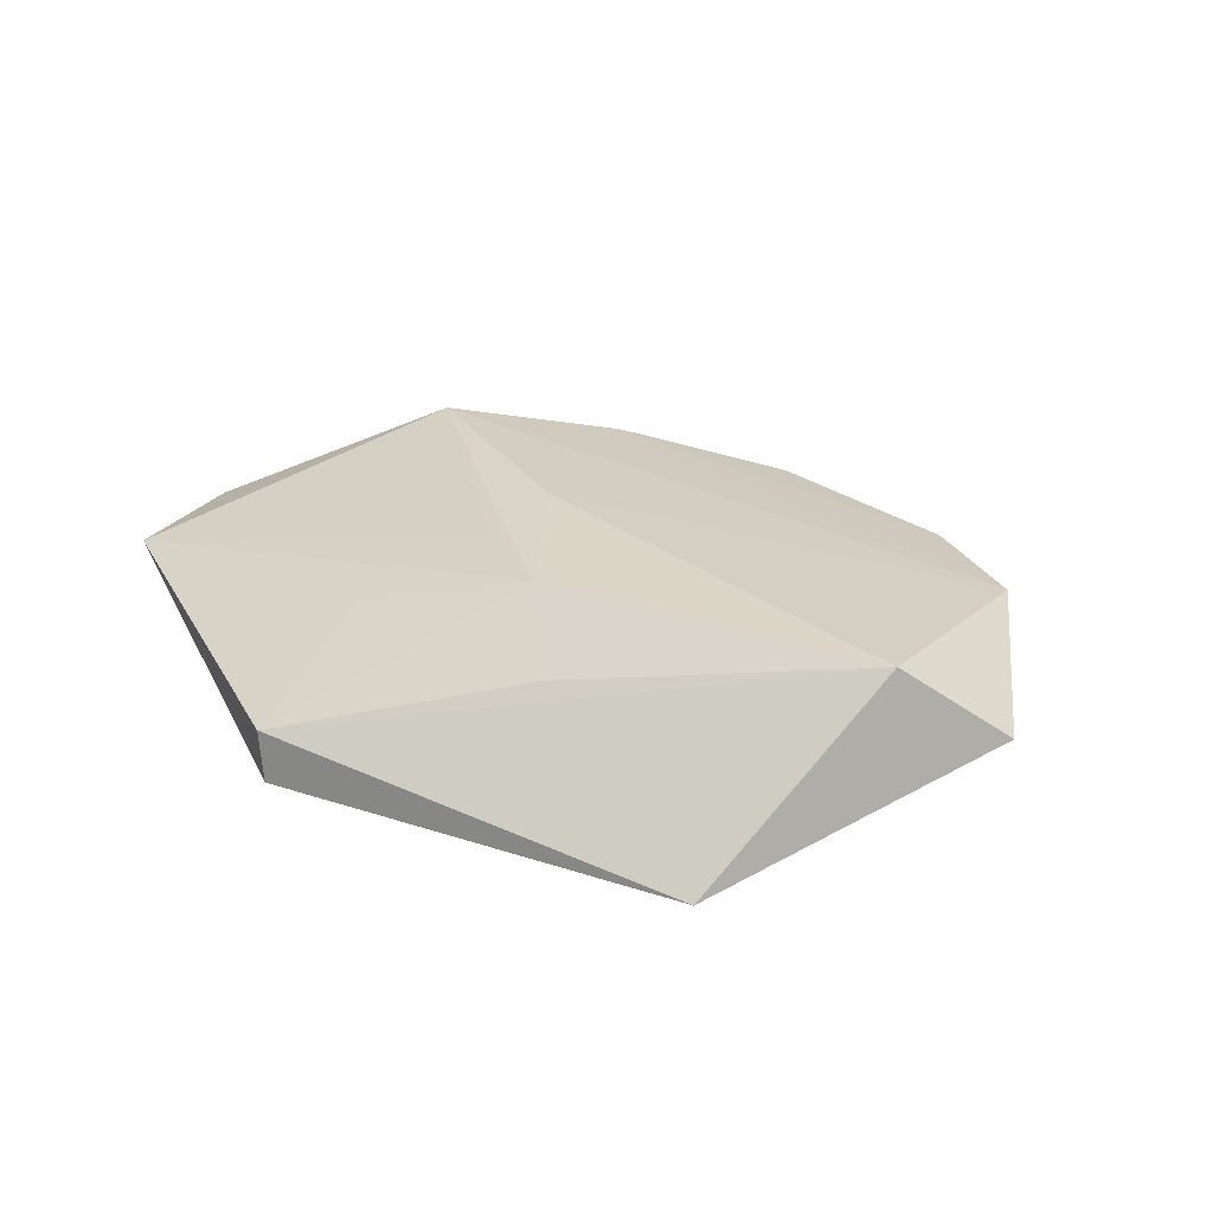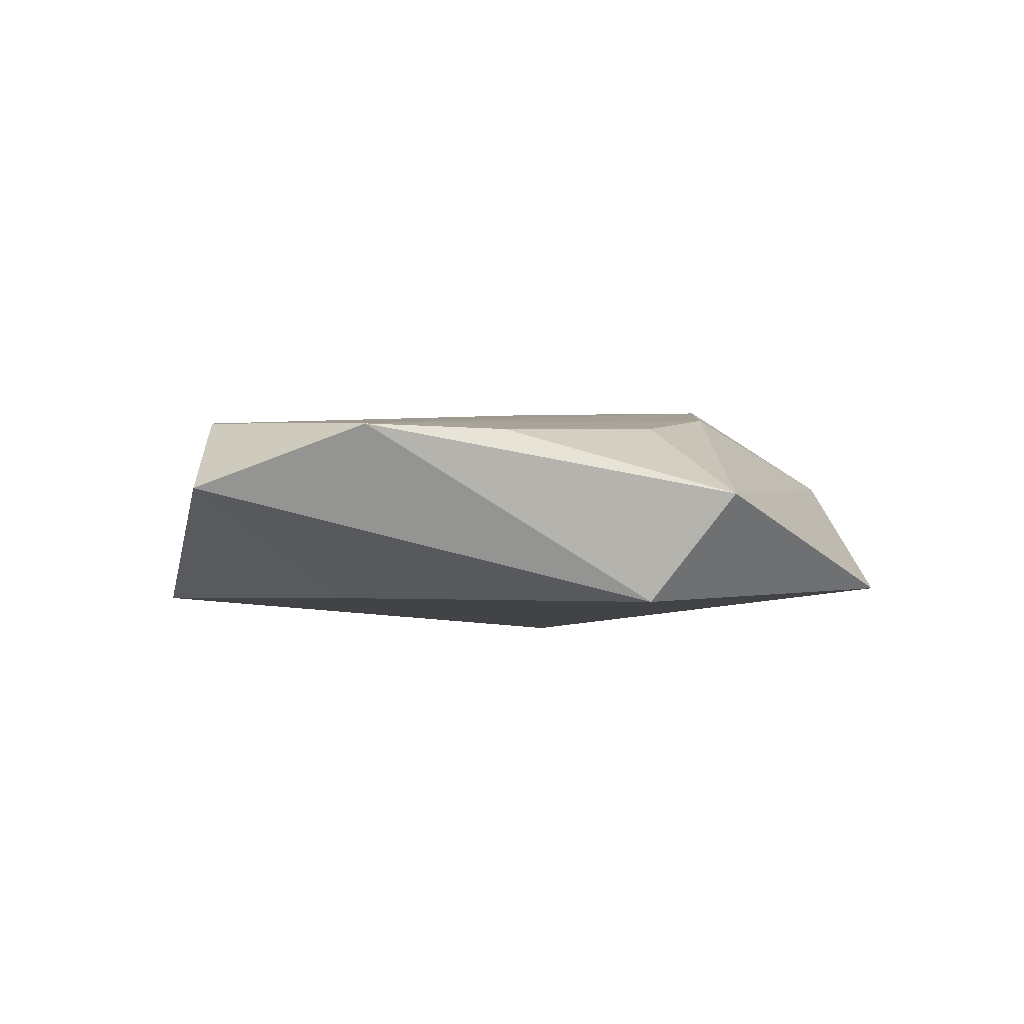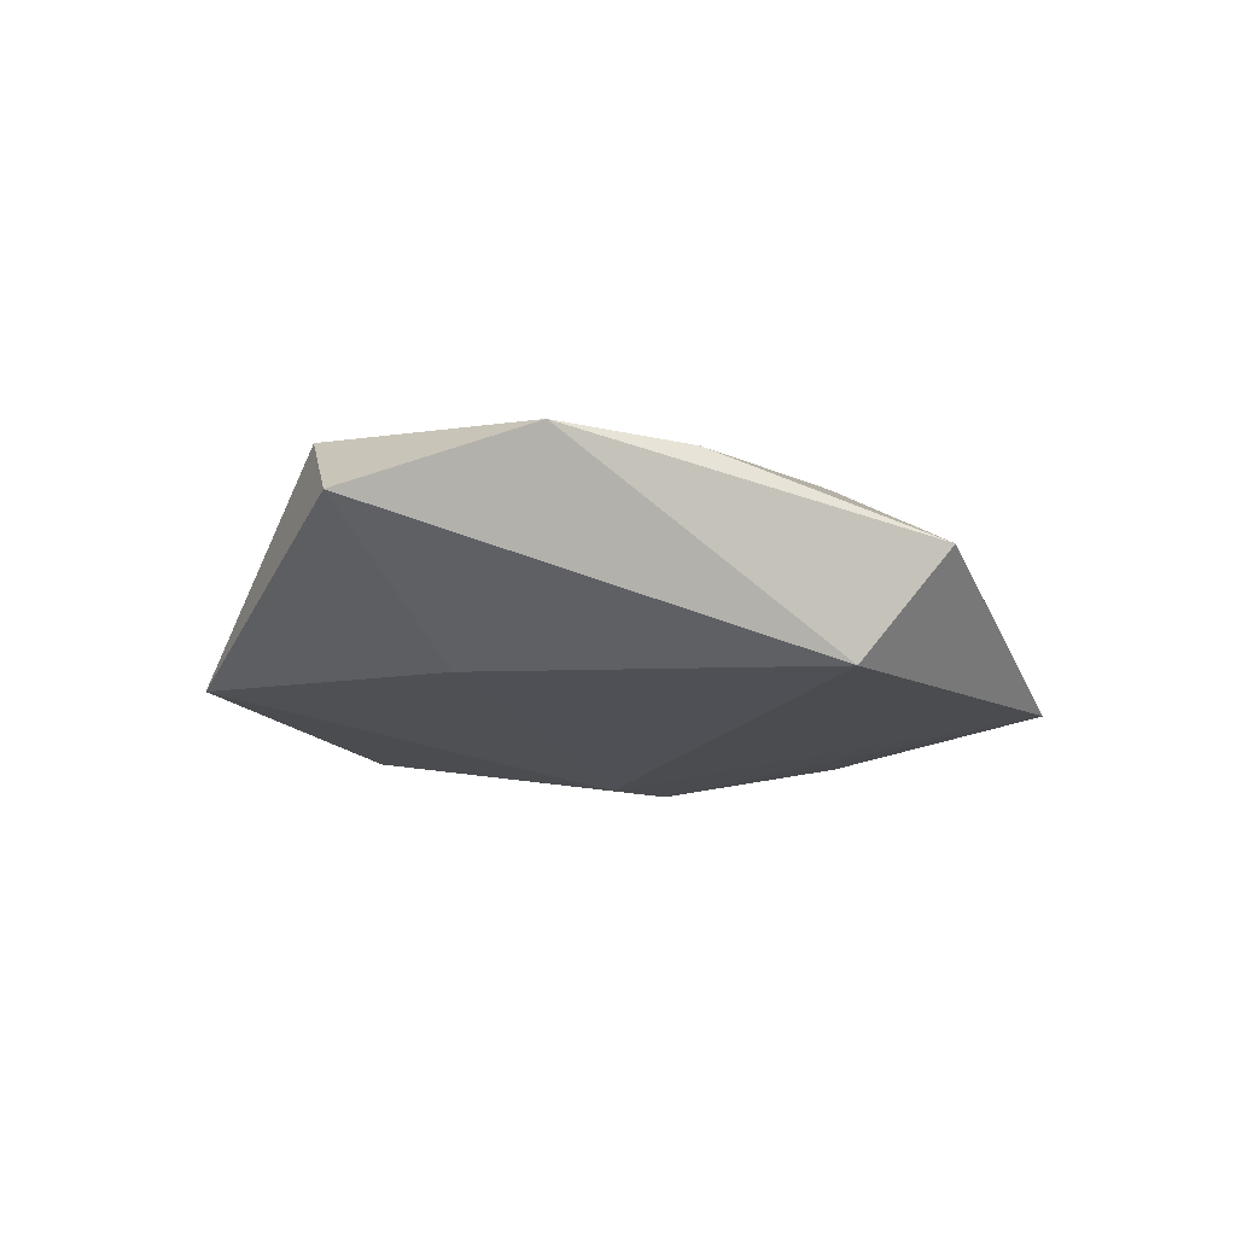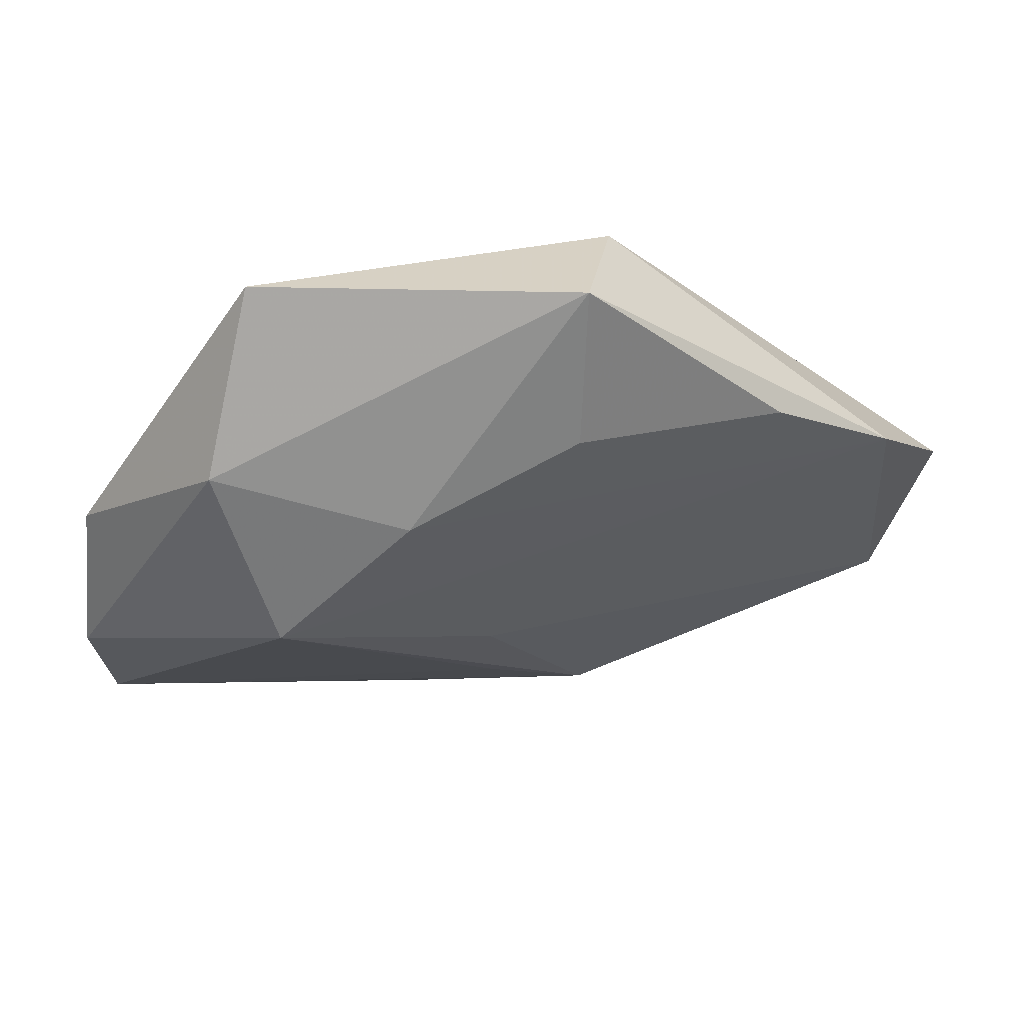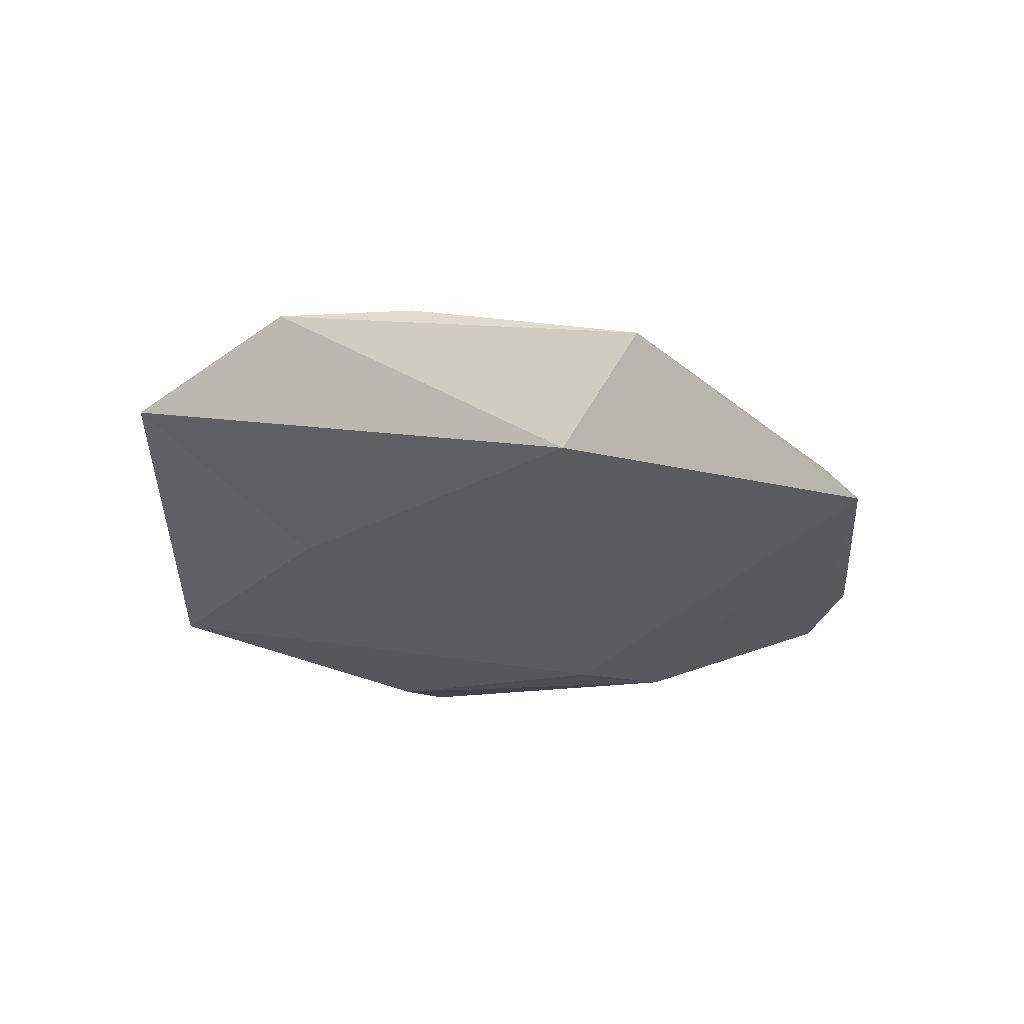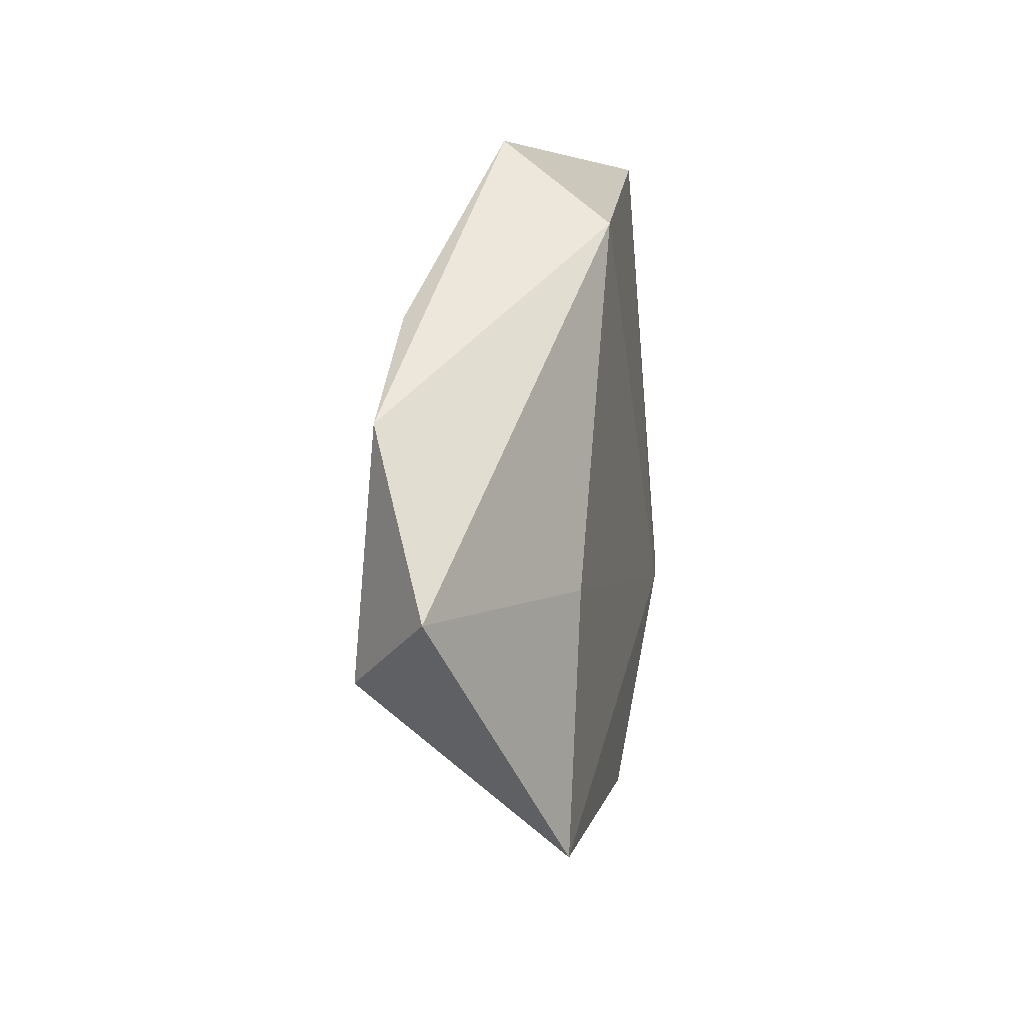
<metadata>
{"format":"obj","ext":"obj","renderer":"f3d","projection":"perspective","resolution":1024,"background":"white","views":[{"elev":25.5,"azim":35.4,"up":"+Z"},{"elev":-4.2,"azim":133.5,"up":"+Z"},{"elev":-15.8,"azim":120.2,"up":"+Z"},{"elev":61.7,"azim":-10.4,"up":"+Y"},{"elev":-30.4,"azim":150.4,"up":"+Z"},{"elev":10.5,"azim":99.5,"up":"+Y"}]}
</metadata>
<code>
v -0.01094 -0.04524 0.0004542
v 0.03214 0.02674 0.008354
v -0.002273 -0.01531 0.01485
v 0.01629 0.03628 -0.01225
v 0.04586 0.01705 0.008646
v 0.04704 -0.0106 0.01077
v 0.01442 -0.02839 0.006872
v 0.03662 -0.03222 -0.01078
v 0.008989 -0.02227 0.01465
v -0.02742 0.008262 0.01712
v -0.02474 0.04091 -0.009637
v -0.04343 0.005595 -0.008588
v 0.008713 0.03001 0.01004
v -0.01112 0.02246 0.01343
v -0.01587 -0.01151 -0.01455
v -0.02759 -0.01073 -0.01334
v -0.03224 0.02604 0.005033
v -0.04988 -0.02316 0.004688
v 0.03188 -0.003011 -0.0113
v 0.01113 0.04539 0.0007786
v -0.002625 -0.003752 0.01565
v -0.04796 0.00892 -0.002648
v -0.05127 -0.007395 0.00529
v -0.01024 -0.04532 -0.005682
v -0.03694 -0.02498 -0.001504
v -0.01155 -0.02751 0.009142
v 0.05668 -0.001747 0.001401
v 0.001024 -0.03416 -0.01195
f 8 6 1
f 23 18 10
f 1 6 7
f 7 9 1
f 6 9 7
f 10 9 21
f 21 9 6
f 26 18 1
f 1 9 26
f 26 9 18
f 10 18 3
f 3 9 10
f 18 9 3
f 17 23 10
f 17 20 11
f 11 16 12
f 12 16 18
f 24 8 1
f 1 18 24
f 13 2 20
f 5 21 6
f 10 21 5
f 20 2 5
f 15 16 11
f 18 23 22
f 22 12 18
f 11 12 22
f 22 17 11
f 23 17 22
f 18 16 25
f 25 24 18
f 16 24 25
f 20 17 14
f 14 13 20
f 14 17 10
f 2 13 14
f 10 5 14
f 14 5 2
f 20 5 4
f 11 20 4
f 4 15 11
f 28 24 16
f 16 15 28
f 8 24 28
f 28 15 8
f 27 4 5
f 6 8 27
f 27 5 6
f 19 27 8
f 4 27 19
f 8 15 19
f 15 4 19

</code>
